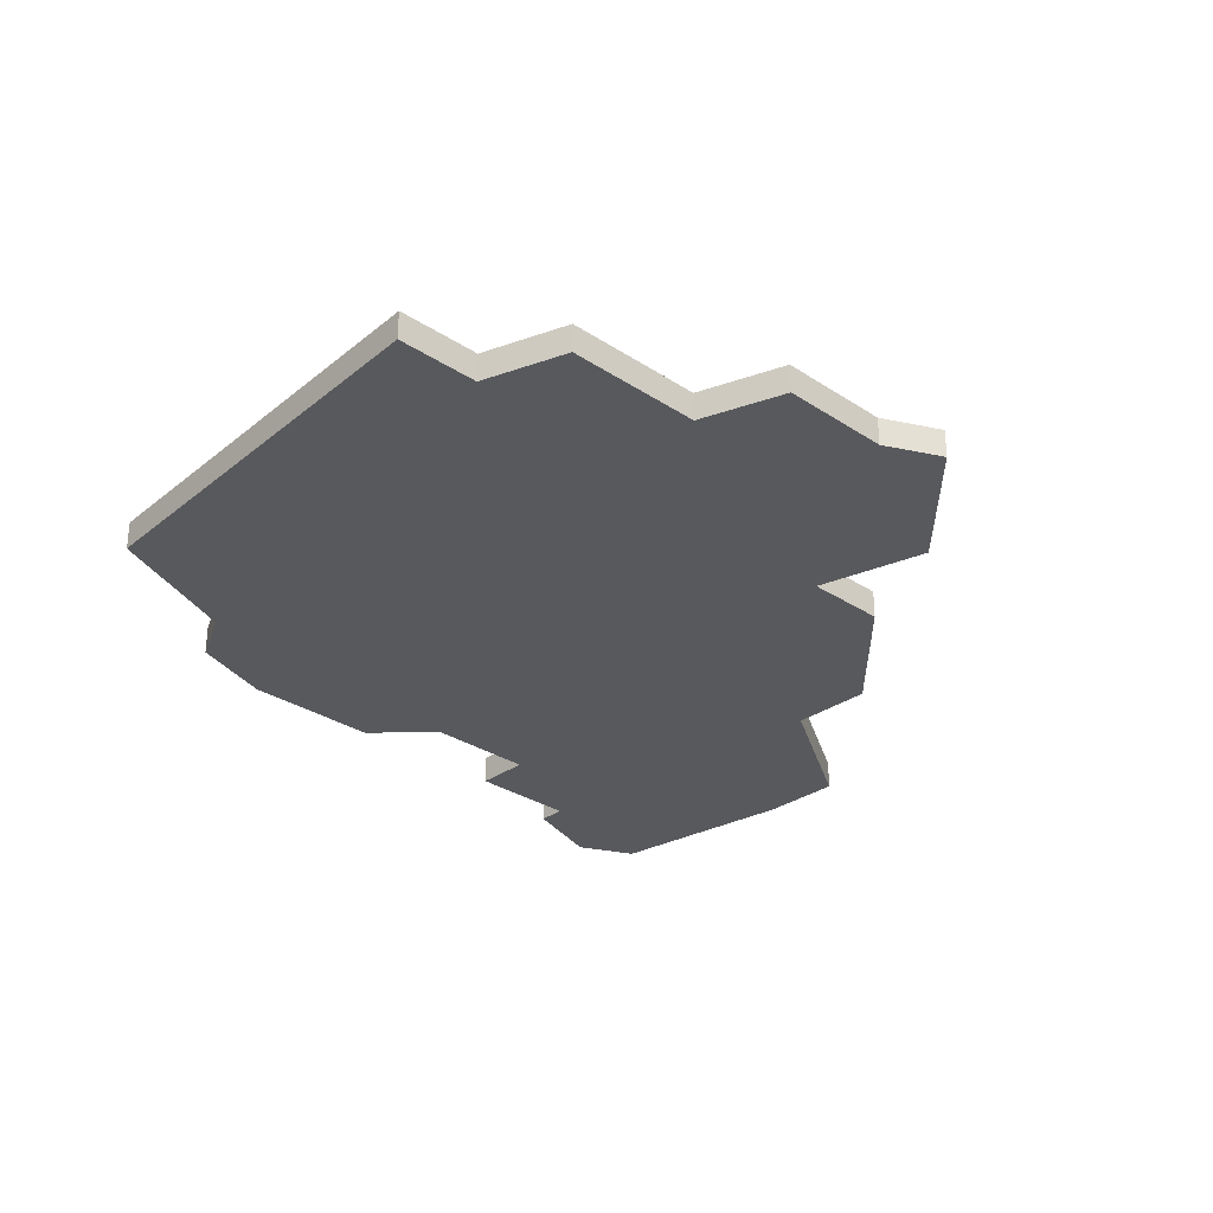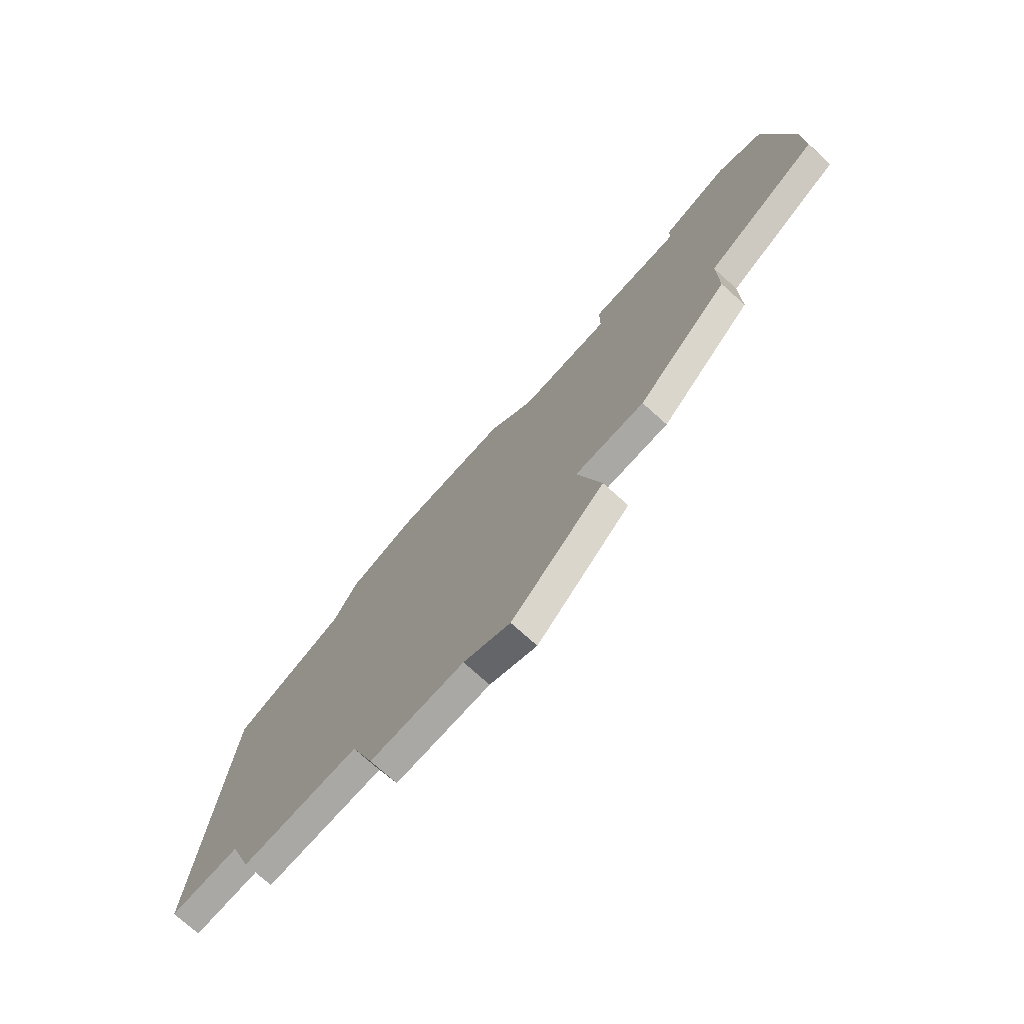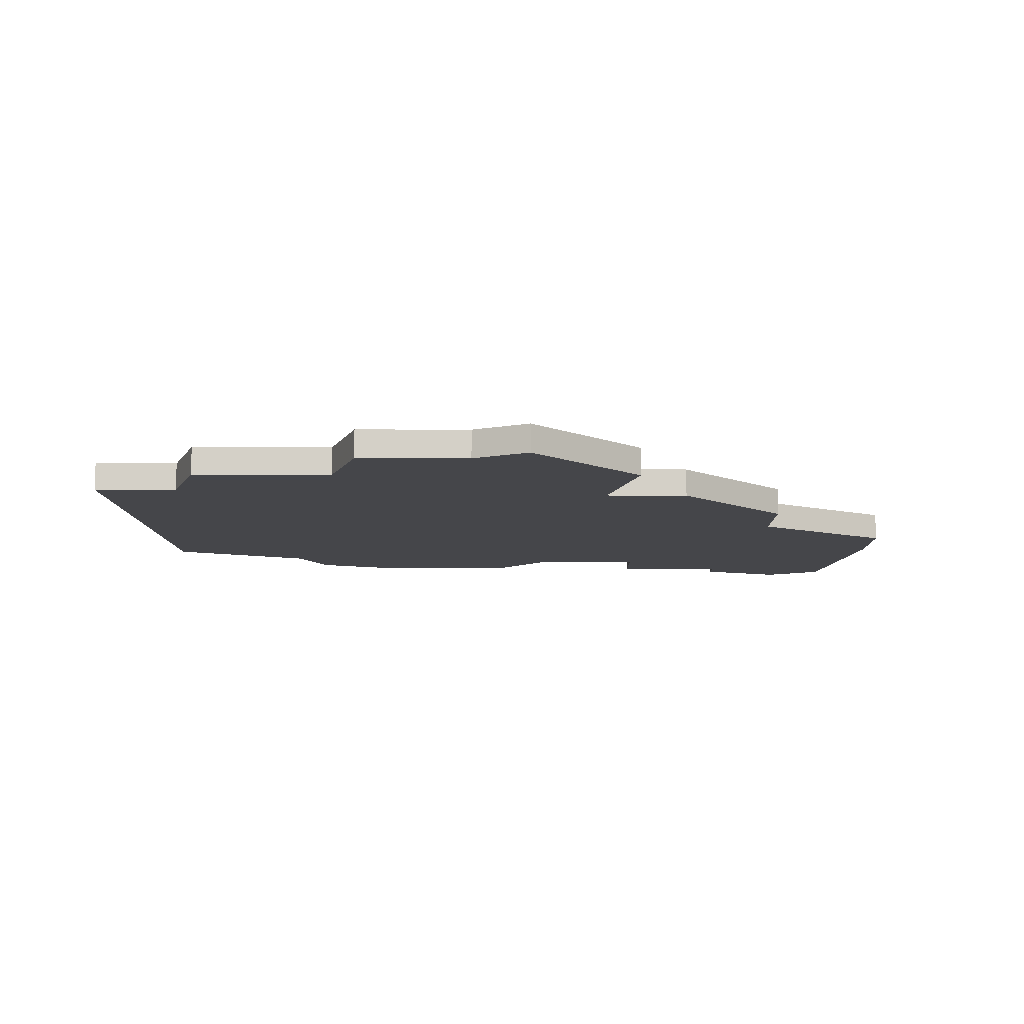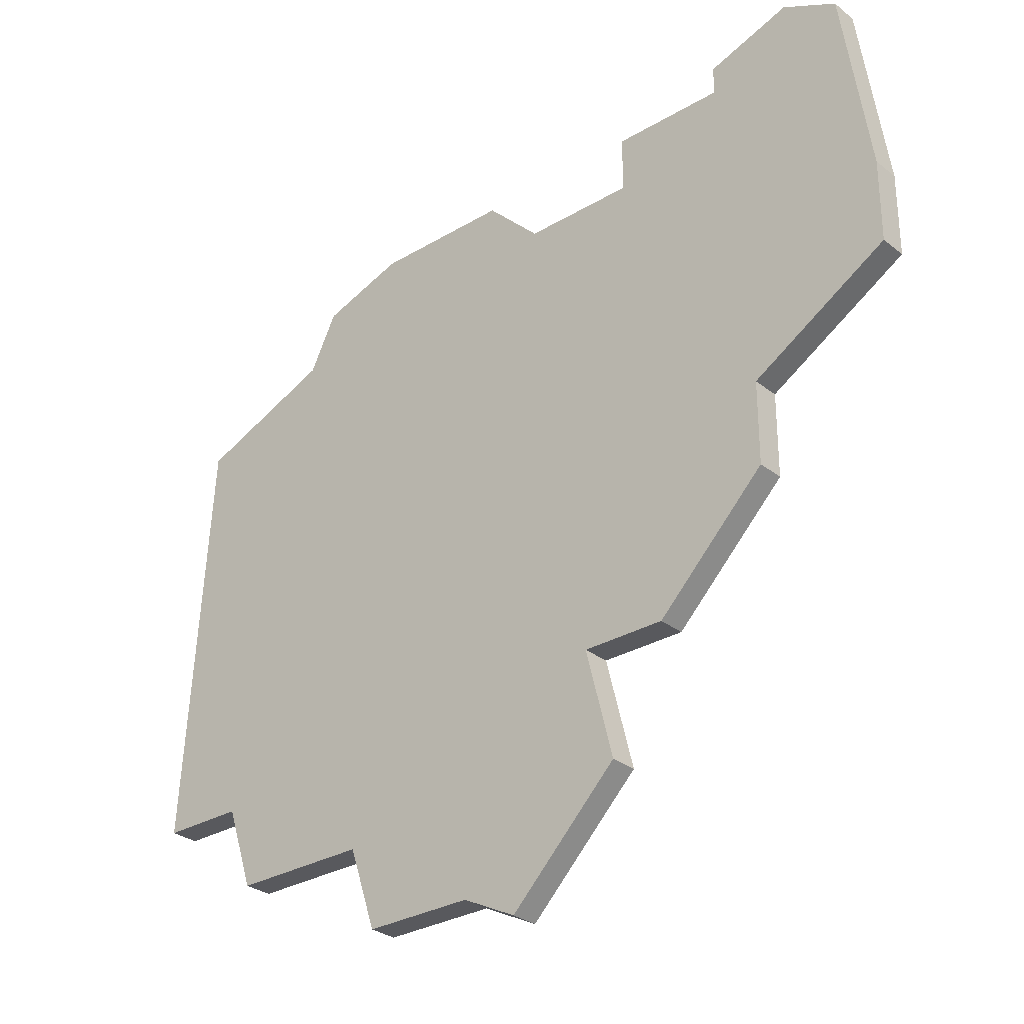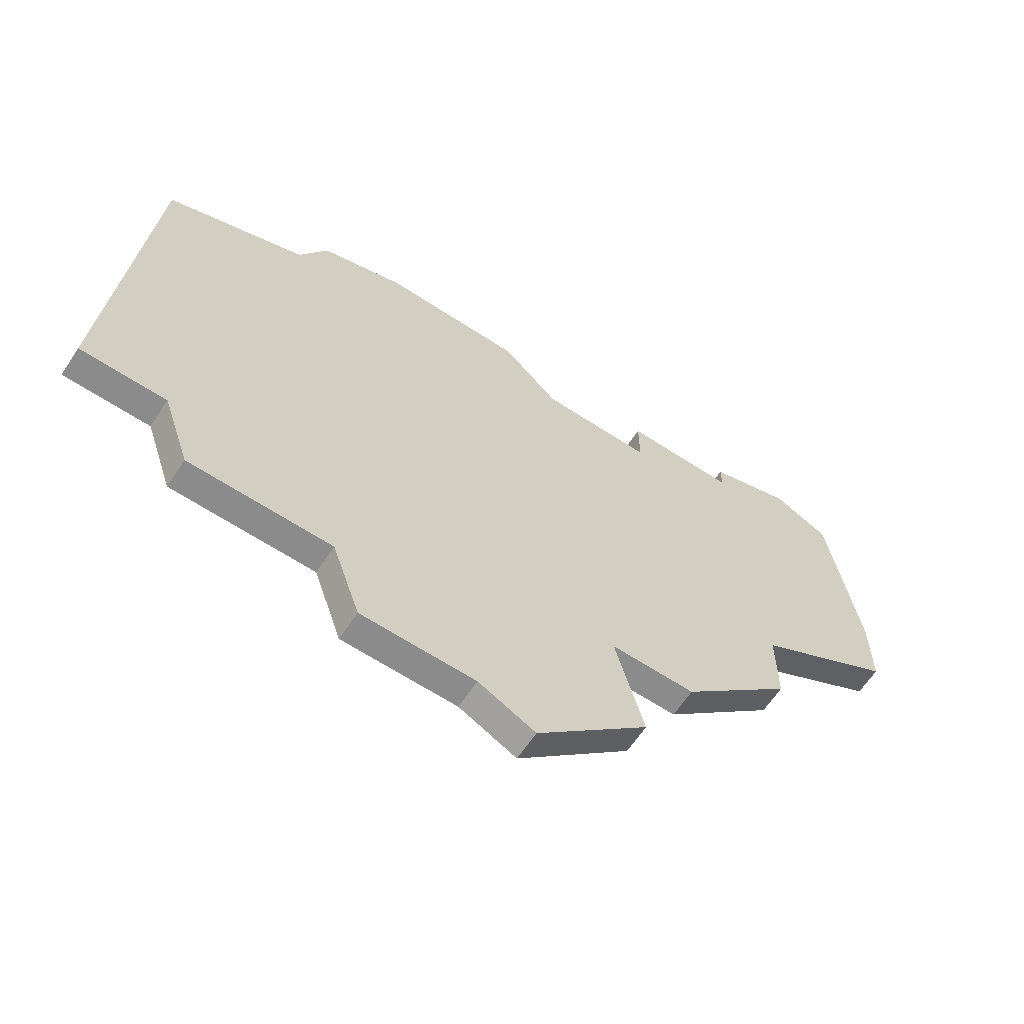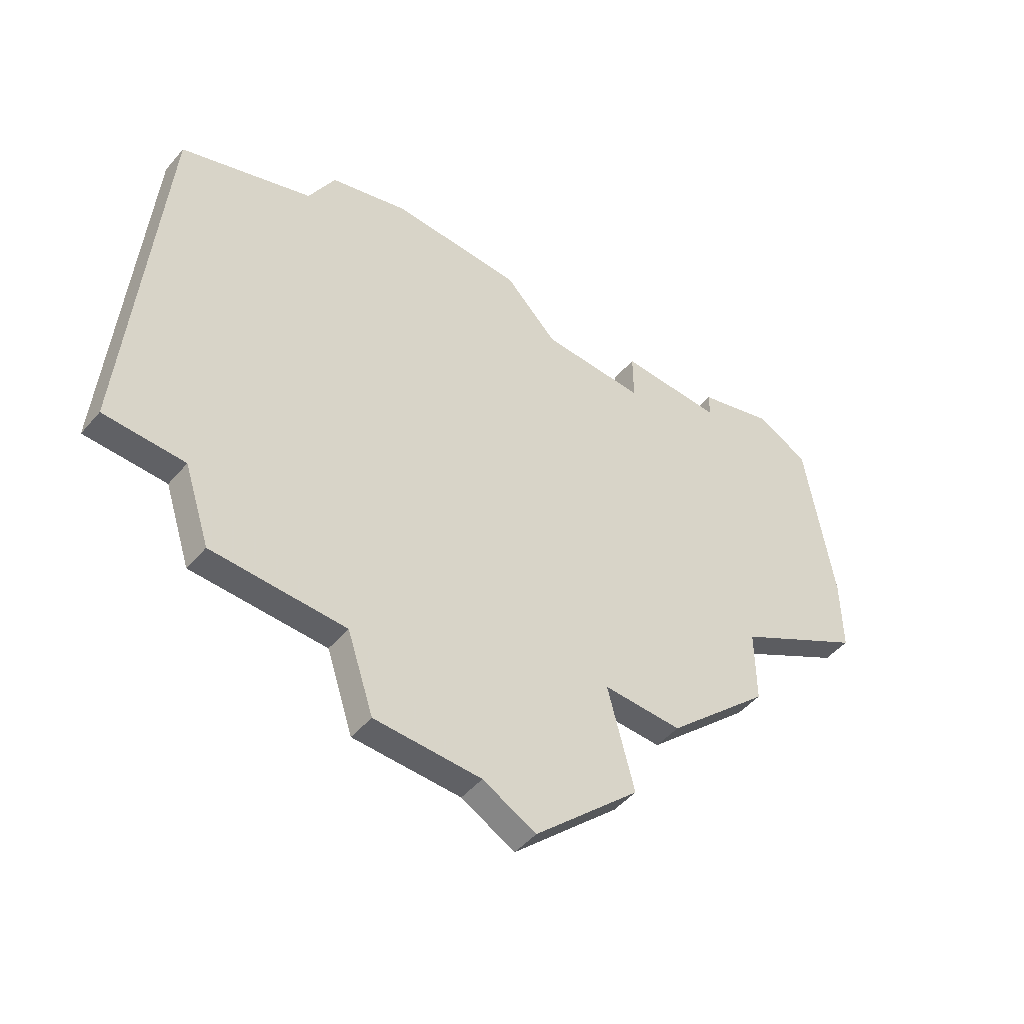
<metadata>
{"format":"obj","ext":"obj","renderer":"f3d","projection":"perspective","resolution":1024,"background":"white","views":[{"elev":-29.8,"azim":-44.0,"up":"+Z"},{"elev":-75.0,"azim":48.1,"up":"+Y"},{"elev":-9.9,"azim":-0.5,"up":"+Z"},{"elev":-29.8,"azim":41.2,"up":"+Y"},{"elev":-64.0,"azim":-33.5,"up":"+Y"},{"elev":-49.6,"azim":-38.9,"up":"+Y"}]}
</metadata>
<code>
v 4071 -1086 0
v 4071 -1086 1
v 4071 -1112 0
v 4071 -1112 1
v 4087 -1101 0
v 4087 -1101 1
v 4087 -1098 0
v 4087 -1098 1
v 4062 -1091 0
v 4062 -1091 1
v 4070 -1109 0
v 4070 -1109 1
v 4078 -1088 0
v 4078 -1088 1
v 4086 -1085 0
v 4086 -1085 1
v 4086 -1086 0
v 4086 -1086 1
v 4061 -1106 0
v 4061 -1106 1
v 4077 -1113 0
v 4077 -1113 1
v 4068 -1087 0
v 4068 -1087 1
v 4076 -1086 0
v 4076 -1086 1
v 4092 -1092 0
v 4092 -1092 1
v 4092 -1095 0
v 4092 -1095 1
v 4067 -1089 0
v 4067 -1089 1
v 4075 -1112 0
v 4075 -1112 1
v 4083 -1105 0
v 4083 -1105 1
v 4091 -1085 0
v 4091 -1085 1
v 4082 -1086 0
v 4082 -1086 1
v 4082 -1088 0
v 4082 -1088 1
v 4065 -1109 0
v 4065 -1109 1
v 4081 -1109 0
v 4081 -1109 1
v 4089 -1084 0
v 4089 -1084 1
v 4064 -1106 0
v 4064 -1106 1
v 4080 -1105 0
v 4080 -1105 1
f 11 43 49
f 11 31 51
f 11 33 3
f 11 51 33
f 31 49 9
f 19 9 49
f 31 11 49
f 23 1 31
f 13 31 1
f 13 1 25
f 13 51 31
f 45 21 33
f 33 51 45
f 5 35 51
f 27 29 7
f 51 7 5
f 13 41 7
f 39 17 41
f 27 41 17
f 17 47 37
f 27 17 37
f 17 15 47
f 27 7 41
f 7 51 13
f 50 44 12
f 52 32 12
f 4 34 12
f 34 52 12
f 10 50 32
f 50 10 20
f 50 12 32
f 32 2 24
f 2 32 14
f 26 2 14
f 32 52 14
f 34 22 46
f 46 52 34
f 52 36 6
f 8 30 28
f 6 8 52
f 8 42 14
f 42 18 40
f 18 42 28
f 38 48 18
f 38 18 28
f 48 16 18
f 42 8 28
f 14 52 8
f 32 24 31
f 31 24 23
f 10 32 9
f 9 32 31
f 20 10 19
f 19 10 9
f 50 20 49
f 49 20 19
f 44 50 43
f 43 50 49
f 12 44 11
f 11 44 43
f 4 12 3
f 3 12 11
f 34 4 33
f 33 4 3
f 22 34 21
f 21 34 33
f 46 22 45
f 45 22 21
f 52 46 51
f 51 46 45
f 36 52 35
f 35 52 51
f 6 36 5
f 5 36 35
f 8 6 7
f 7 6 5
f 30 8 29
f 29 8 7
f 28 30 27
f 27 30 29
f 38 28 37
f 37 28 27
f 48 38 47
f 47 38 37
f 16 48 15
f 15 48 47
f 18 16 17
f 17 16 15
f 40 18 39
f 39 18 17
f 42 40 41
f 41 40 39
f 14 42 13
f 13 42 41
f 26 14 25
f 25 14 13
f 24 2 23
f 23 2 1
f 2 26 1
f 1 26 25

</code>
